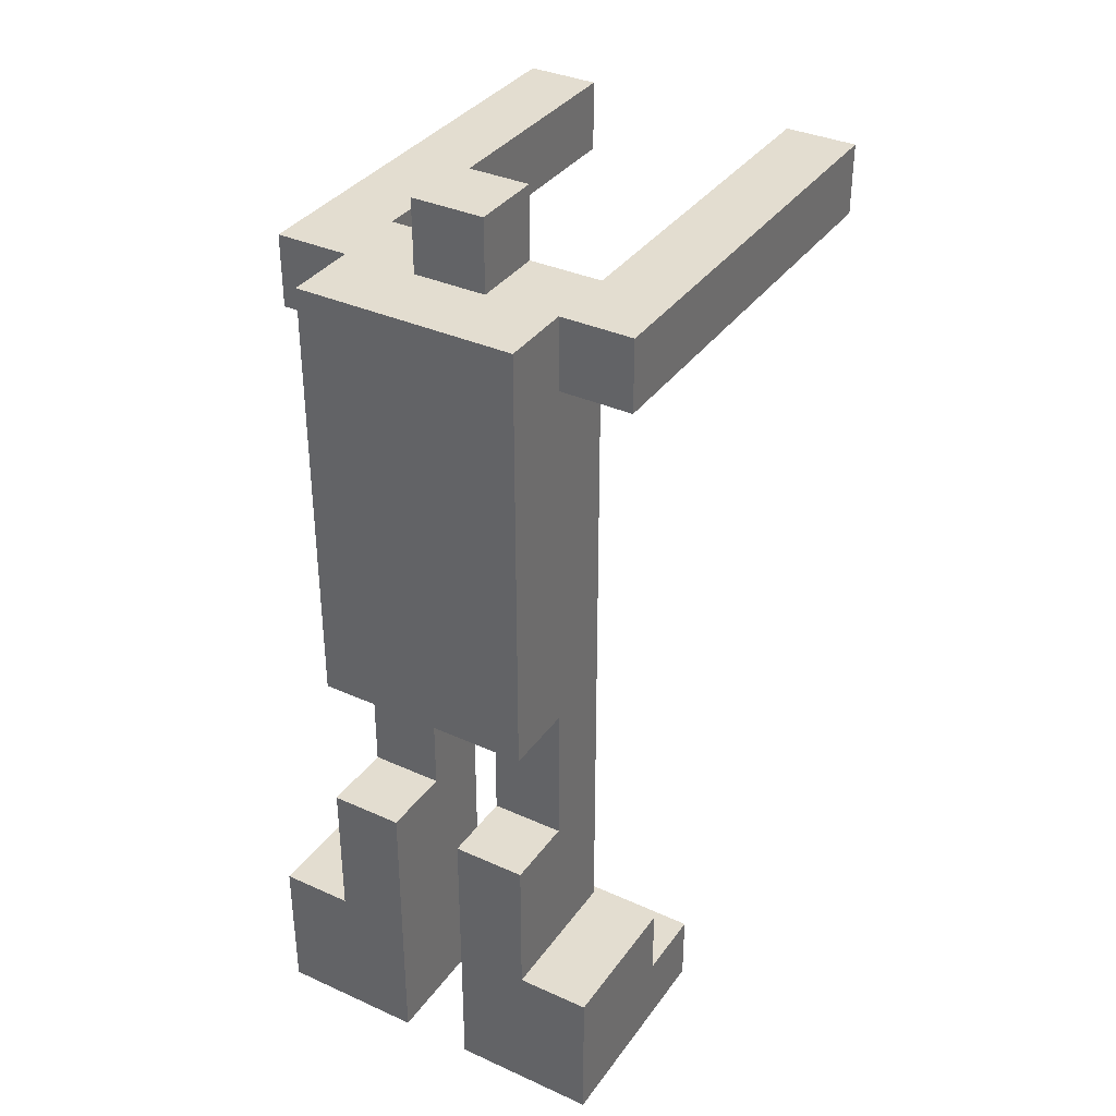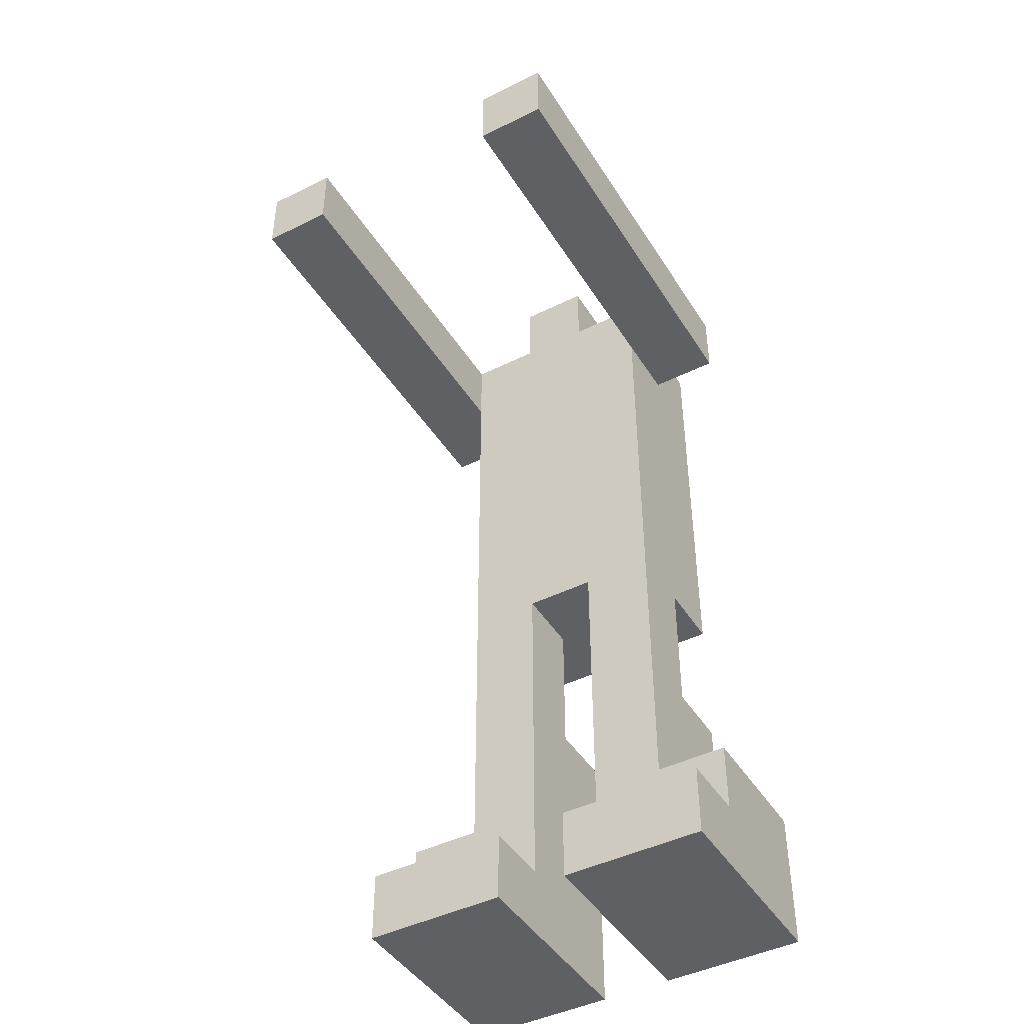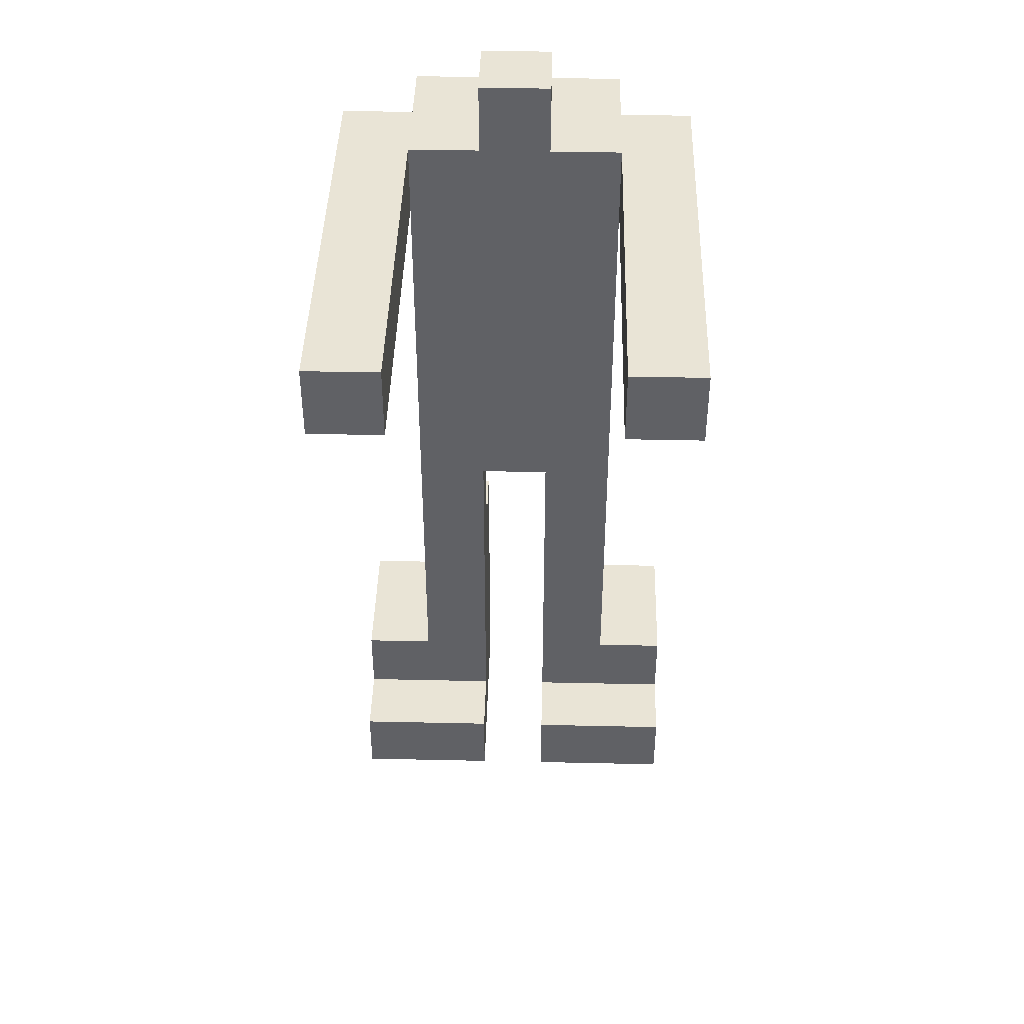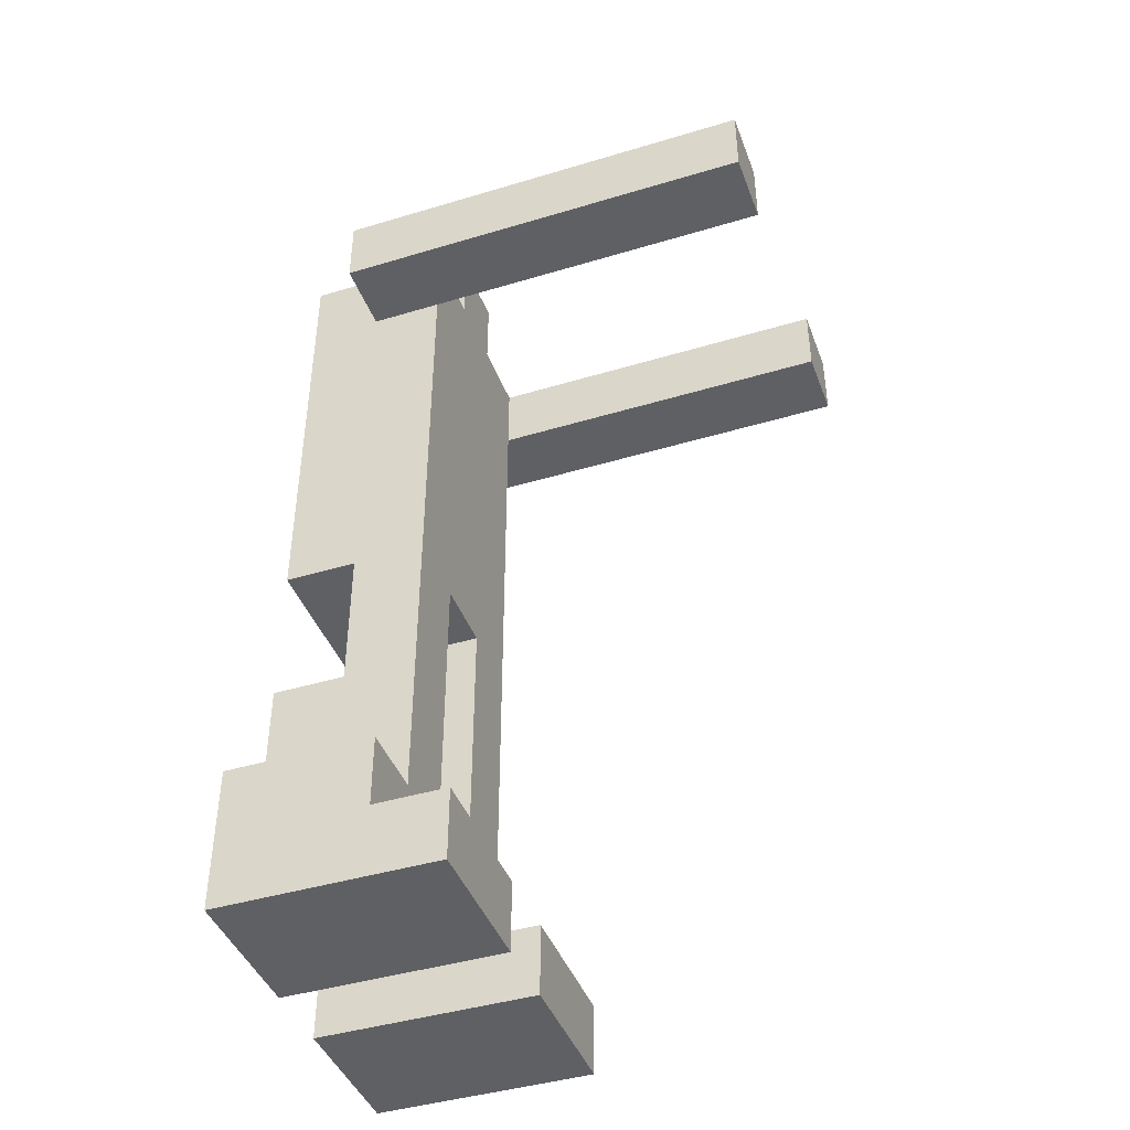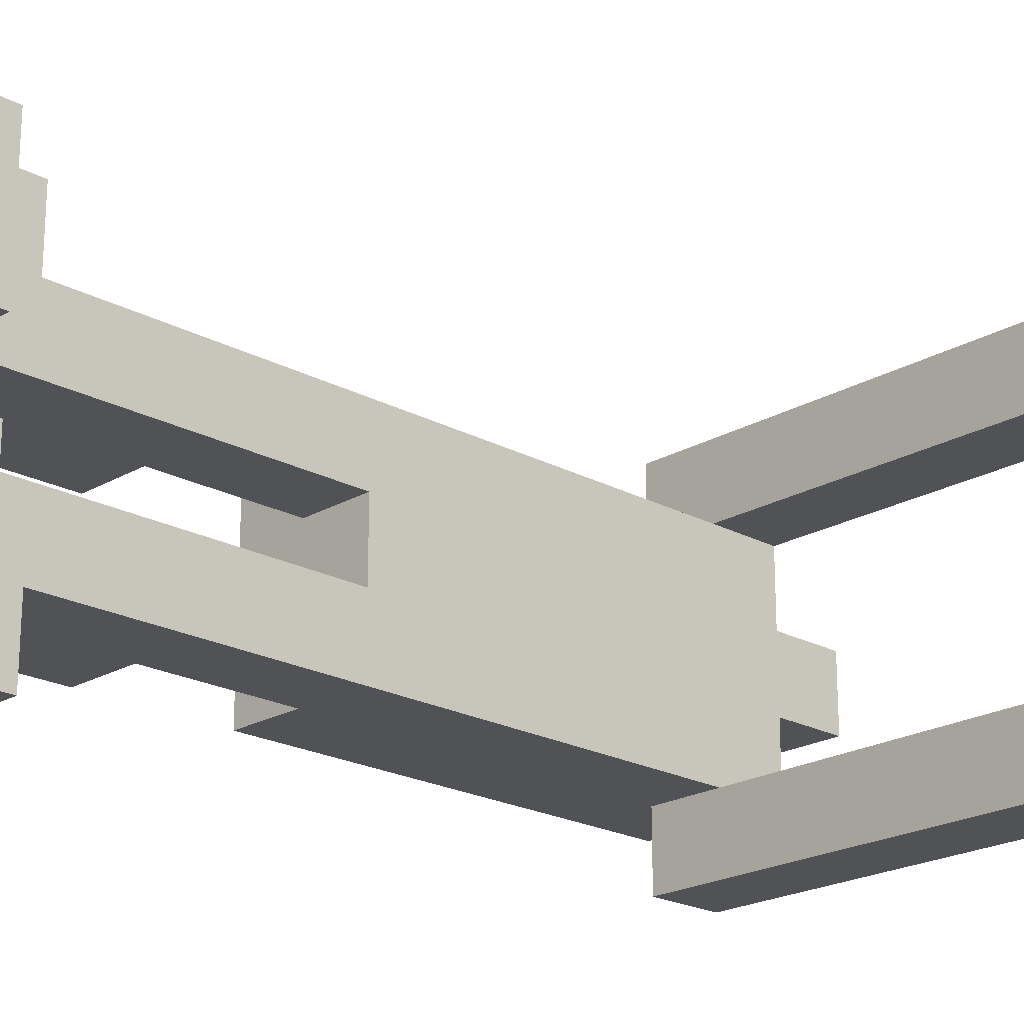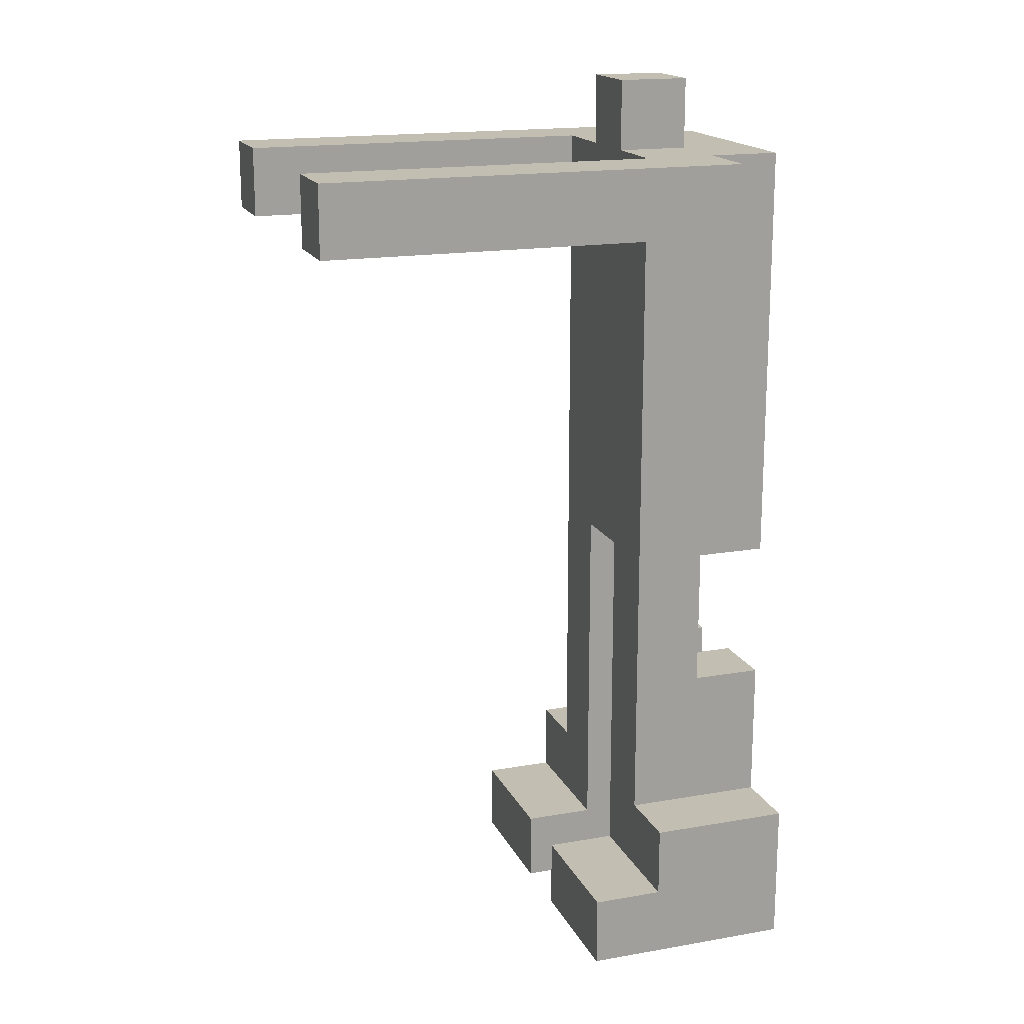
<metadata>
{"format":"obj","ext":"obj","renderer":"f3d","projection":"perspective","resolution":1024,"background":"white","views":[{"elev":35.6,"azim":-59.2,"up":"+Y"},{"elev":-44.5,"azim":120.1,"up":"+Y"},{"elev":42.7,"azim":91.5,"up":"+Y"},{"elev":-42.9,"azim":19.7,"up":"+Y"},{"elev":-21.3,"azim":46.1,"up":"+Z"},{"elev":17.3,"azim":160.9,"up":"+Y"}]}
</metadata>
<code>
g Player
v -3.5 0 2.5
v -3.5 0 0.5
v -3.5 0 -0.5
v -3.5 0 -2.5
v -3.5 2 2.5
v -3.5 2 1.5
v -3.5 2 0.5
v -3.5 2 -0.5
v -3.5 2 -1.5
v -3.5 2 -2.5
v -3.5 4 1.5
v -3.5 4 0.5
v -3.5 4 -0.5
v -3.5 4 -1.5
v -3.5 6 1.5
v -3.5 6 -1.5
v -3.5 7 1.5
v -3.5 7 -1.5
v -3.5 8 1.5
v -3.5 8 -1.5
v -3.5 12 1.5
v -3.5 12 -1.5
v -2.5 4 1.5
v -2.5 4 0.5
v -2.5 4 -0.5
v -2.5 4 -1.5
v -2.5 6 1.5
v -2.5 6 0.5
v -2.5 6 -0.5
v -2.5 6 -1.5
v -2.5 11 2.5
v -2.5 11 1.5
v -2.5 11 -1.5
v -2.5 11 -2.5
v -2.5 12 2.5
v -2.5 12 1.5
v -2.5 12 0.5
v -2.5 12 -0.5
v -2.5 12 -1.5
v -2.5 12 -2.5
v -2.5 13 0.5
v -2.5 13 -0.5
v -1.5 1 2.5
v -1.5 1 0.5
v -1.5 1 -0.5
v -1.5 1 -2.5
v -1.5 2 2.5
v -1.5 2 1.5
v -1.5 2 0.5
v -1.5 2 -0.5
v -1.5 2 -1.5
v -1.5 2 -2.5
v -1.5 6 0.5
v -1.5 6 -0.5
v -1.5 7 1.5
v -1.5 7 0.5
v -1.5 7 -0.5
v -1.5 7 -1.5
v -1.5 8 1.5
v -1.5 8 0.5
v -1.5 8 -0.5
v -1.5 8 -1.5
v -1.5 11 1.5
v -1.5 11 -1.5
v -1.5 12 1.5
v -1.5 12 0.5
v -1.5 12 -0.5
v -1.5 12 -1.5
v -1.5 13 0.5
v -1.5 13 -0.5
v -0.5 0 2.5
v -0.5 0 0.5
v -0.5 0 -0.5
v -0.5 0 -2.5
v -0.5 1 2.5
v -0.5 1 0.5
v -0.5 1 -0.5
v -0.5 1 -2.5
v 3.5 11 2.5
v 3.5 11 1.5
v 3.5 11 -1.5
v 3.5 11 -2.5
v 3.5 12 2.5
v 3.5 12 1.5
v 3.5 12 -1.5
v 3.5 12 -2.5
v -3.5 0 2.5
v -3.5 2 2.5
v -2.5 0 2.5
v -2.5 1 2.5
v -2.5 11 2.5
v -2.5 12 2.5
v -1.5 1 2.5
v -1.5 2 2.5
v -1.5 11 2.5
v -1.5 12 2.5
v -0.5 0 2.5
v -0.5 1 2.5
v 1.5 11 2.5
v 1.5 12 2.5
v 2.5 11 2.5
v 2.5 12 2.5
v 3.5 11 2.5
v 3.5 12 2.5
v -3.5 2 1.5
v -3.5 4 1.5
v -3.5 6 1.5
v -3.5 7 1.5
v -3.5 8 1.5
v -3.5 12 1.5
v -2.5 4 1.5
v -2.5 6 1.5
v -2.5 11 1.5
v -2.5 12 1.5
v -1.5 2 1.5
v -1.5 7 1.5
v -1.5 8 1.5
v -1.5 11 1.5
v -2.5 12 0.5
v -2.5 13 0.5
v -1.5 12 0.5
v -1.5 13 0.5
v -3.5 0 -0.5
v -3.5 2 -0.5
v -3.5 4 -0.5
v -2.5 0 -0.5
v -2.5 1 -0.5
v -2.5 4 -0.5
v -2.5 6 -0.5
v -1.5 1 -0.5
v -1.5 2 -0.5
v -1.5 6 -0.5
v -0.5 0 -0.5
v -0.5 1 -0.5
v -1.5 11 -1.5
v -1.5 12 -1.5
v 0.5 11 -1.5
v 0.5 12 -1.5
v 2.5 11 -1.5
v 2.5 12 -1.5
v 3.5 11 -1.5
v 3.5 12 -1.5
v -1.5 11 1.5
v -1.5 12 1.5
v 1.5 11 1.5
v 1.5 12 1.5
v 2.5 11 1.5
v 2.5 12 1.5
v 3.5 11 1.5
v 3.5 12 1.5
v -3.5 0 0.5
v -3.5 2 0.5
v -3.5 4 0.5
v -2.5 0 0.5
v -2.5 1 0.5
v -2.5 4 0.5
v -2.5 6 0.5
v -1.5 1 0.5
v -1.5 2 0.5
v -1.5 6 0.5
v -0.5 0 0.5
v -0.5 1 0.5
v -2.5 12 -0.5
v -2.5 13 -0.5
v -1.5 12 -0.5
v -1.5 13 -0.5
v -3.5 2 -1.5
v -3.5 4 -1.5
v -3.5 6 -1.5
v -3.5 7 -1.5
v -3.5 8 -1.5
v -3.5 12 -1.5
v -2.5 4 -1.5
v -2.5 6 -1.5
v -2.5 11 -1.5
v -2.5 12 -1.5
v -1.5 2 -1.5
v -1.5 7 -1.5
v -1.5 8 -1.5
v -1.5 11 -1.5
v -3.5 0 -2.5
v -3.5 2 -2.5
v -2.5 0 -2.5
v -2.5 1 -2.5
v -2.5 11 -2.5
v -2.5 12 -2.5
v -1.5 1 -2.5
v -1.5 2 -2.5
v -1.5 11 -2.5
v -1.5 12 -2.5
v -0.5 0 -2.5
v -0.5 1 -2.5
v 0.5 11 -2.5
v 0.5 12 -2.5
v 2.5 11 -2.5
v 2.5 12 -2.5
v 3.5 11 -2.5
v 3.5 12 -2.5
v -3.5 0 2.5
v -2.5 0 2.5
v -0.5 0 2.5
v -3.5 0 0.5
v -2.5 0 0.5
v -0.5 0 0.5
v -3.5 0 -0.5
v -2.5 0 -0.5
v -0.5 0 -0.5
v -3.5 0 -2.5
v -2.5 0 -2.5
v -0.5 0 -2.5
v -3.5 6 1.5
v -2.5 6 1.5
v -2.5 6 0.5
v -1.5 6 0.5
v -2.5 6 -0.5
v -1.5 6 -0.5
v -3.5 6 -1.5
v -2.5 6 -1.5
v -2.5 11 2.5
v -1.5 11 2.5
v 1.5 11 2.5
v 2.5 11 2.5
v 3.5 11 2.5
v -2.5 11 1.5
v -1.5 11 1.5
v 1.5 11 1.5
v 2.5 11 1.5
v 3.5 11 1.5
v -2.5 11 -1.5
v -1.5 11 -1.5
v 0.5 11 -1.5
v 2.5 11 -1.5
v 3.5 11 -1.5
v -2.5 11 -2.5
v -1.5 11 -2.5
v 0.5 11 -2.5
v 2.5 11 -2.5
v 3.5 11 -2.5
v -1.5 1 2.5
v -0.5 1 2.5
v -1.5 1 0.5
v -0.5 1 0.5
v -1.5 1 -0.5
v -0.5 1 -0.5
v -1.5 1 -2.5
v -0.5 1 -2.5
v -3.5 2 2.5
v -1.5 2 2.5
v -3.5 2 1.5
v -1.5 2 1.5
v -3.5 2 -1.5
v -1.5 2 -1.5
v -3.5 2 -2.5
v -1.5 2 -2.5
v -3.5 4 1.5
v -2.5 4 1.5
v -3.5 4 0.5
v -2.5 4 0.5
v -3.5 4 -0.5
v -2.5 4 -0.5
v -3.5 4 -1.5
v -2.5 4 -1.5
v -2.5 12 2.5
v -1.5 12 2.5
v 1.5 12 2.5
v 2.5 12 2.5
v 3.5 12 2.5
v -3.5 12 1.5
v -2.5 12 1.5
v -1.5 12 1.5
v 1.5 12 1.5
v 2.5 12 1.5
v 3.5 12 1.5
v -2.5 12 0.5
v -1.5 12 0.5
v -2.5 12 -0.5
v -1.5 12 -0.5
v -3.5 12 -1.5
v -2.5 12 -1.5
v -1.5 12 -1.5
v 0.5 12 -1.5
v 2.5 12 -1.5
v 3.5 12 -1.5
v -2.5 12 -2.5
v -1.5 12 -2.5
v 0.5 12 -2.5
v 2.5 12 -2.5
v 3.5 12 -2.5
v -2.5 13 0.5
v -1.5 13 0.5
v -2.5 13 -0.5
v -1.5 13 -0.5
f 5 2 1
f 6 2 5
f 7 2 6
f 8 4 3
f 9 4 8
f 10 4 9
f 11 7 6
f 12 7 11
f 13 9 8
f 14 9 13
f 17 16 15
f 18 16 17
f 19 18 17
f 20 18 19
f 21 20 19
f 22 20 21
f 27 24 23
f 28 24 27
f 29 26 25
f 30 26 29
f 35 32 31
f 36 32 35
f 39 34 33
f 40 34 39
f 41 38 37
f 42 38 41
f 43 44 47
f 47 44 48
f 48 44 49
f 45 46 50
f 50 46 51
f 51 46 52
f 48 49 53
f 50 51 54
f 48 53 55
f 53 54 55
f 55 54 56
f 54 51 57
f 56 54 57
f 57 51 58
f 55 56 59
f 56 57 60
f 59 56 60
f 57 58 61
f 60 57 61
f 61 58 62
f 59 60 63
f 60 61 63
f 61 62 63
f 63 62 64
f 63 64 65
f 65 64 66
f 66 64 67
f 67 64 68
f 66 67 69
f 69 67 70
f 71 72 75
f 75 72 76
f 73 74 77
f 77 74 78
f 79 80 83
f 83 80 84
f 81 82 85
f 85 82 86
f 89 88 87
f 90 88 89
f 93 90 89
f 93 88 90
f 94 88 93
f 95 92 91
f 96 92 95
f 97 93 89
f 98 93 97
f 99 96 95
f 100 96 99
f 101 100 99
f 102 100 101
f 103 102 101
f 104 102 103
f 111 106 105
f 112 108 107
f 113 110 109
f 114 110 113
f 115 112 111
f 115 111 105
f 116 109 108
f 116 112 115
f 116 108 112
f 117 113 109
f 117 109 116
f 118 113 117
f 121 120 119
f 122 120 121
f 126 124 123
f 127 124 126
f 128 125 124
f 130 124 127
f 130 127 126
f 131 129 128
f 131 124 130
f 131 128 124
f 132 129 131
f 133 130 126
f 134 130 133
f 137 136 135
f 138 136 137
f 139 138 137
f 140 138 139
f 141 140 139
f 142 140 141
f 143 144 145
f 145 144 146
f 145 146 147
f 147 146 148
f 147 148 149
f 149 148 150
f 151 152 154
f 154 152 155
f 152 153 156
f 155 152 158
f 154 155 158
f 156 157 159
f 158 152 159
f 152 156 159
f 159 157 160
f 154 158 161
f 161 158 162
f 163 164 165
f 165 164 166
f 167 168 173
f 169 170 174
f 171 172 175
f 175 172 176
f 173 174 177
f 167 173 177
f 170 171 178
f 177 174 178
f 174 170 178
f 171 175 179
f 178 171 179
f 179 175 180
f 181 182 183
f 183 182 184
f 183 184 187
f 184 182 187
f 187 182 188
f 185 186 189
f 189 186 190
f 183 187 191
f 191 187 192
f 189 190 193
f 193 190 194
f 193 194 195
f 195 194 196
f 195 196 197
f 197 196 198
f 202 200 199
f 203 201 200
f 203 200 202
f 204 201 203
f 208 206 205
f 209 207 206
f 209 206 208
f 210 207 209
f 213 212 211
f 215 213 211
f 215 214 213
f 216 214 215
f 217 215 211
f 218 215 217
f 224 220 219
f 225 221 220
f 225 220 224
f 226 222 221
f 226 221 225
f 227 223 222
f 227 222 226
f 228 223 227
f 234 230 229
f 235 231 230
f 235 230 234
f 236 232 231
f 236 231 235
f 237 233 232
f 237 232 236
f 238 233 237
f 239 240 241
f 241 240 242
f 243 244 245
f 245 244 246
f 247 248 249
f 249 248 250
f 251 252 253
f 253 252 254
f 255 256 257
f 257 256 258
f 259 260 261
f 261 260 262
f 263 264 269
f 264 265 270
f 269 264 270
f 265 266 271
f 270 265 271
f 266 267 272
f 271 266 272
f 272 267 273
f 268 269 274
f 269 270 274
f 274 270 275
f 268 274 276
f 268 276 278
f 276 277 278
f 278 277 279
f 279 277 280
f 279 280 284
f 280 281 285
f 284 280 285
f 281 282 286
f 285 281 286
f 282 283 287
f 286 282 287
f 287 283 288
f 289 290 291
f 291 290 292

</code>
